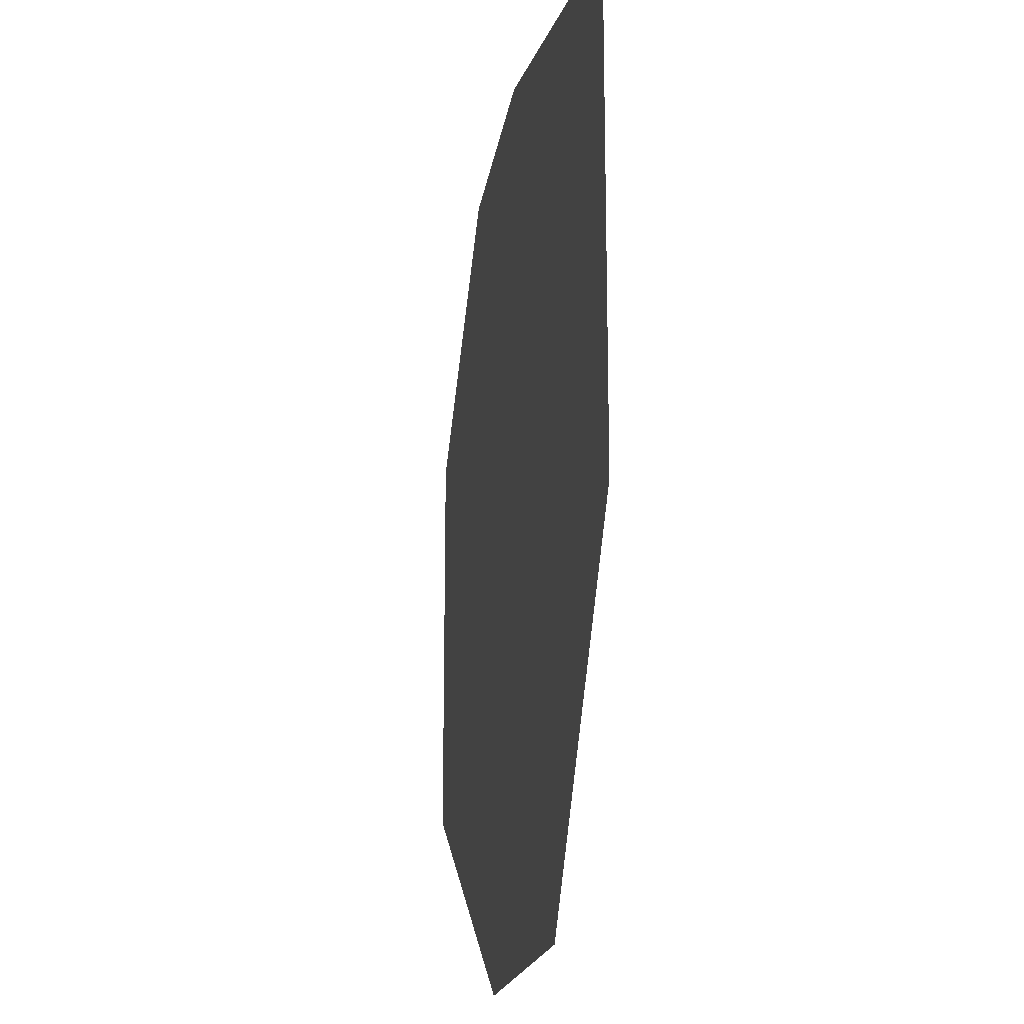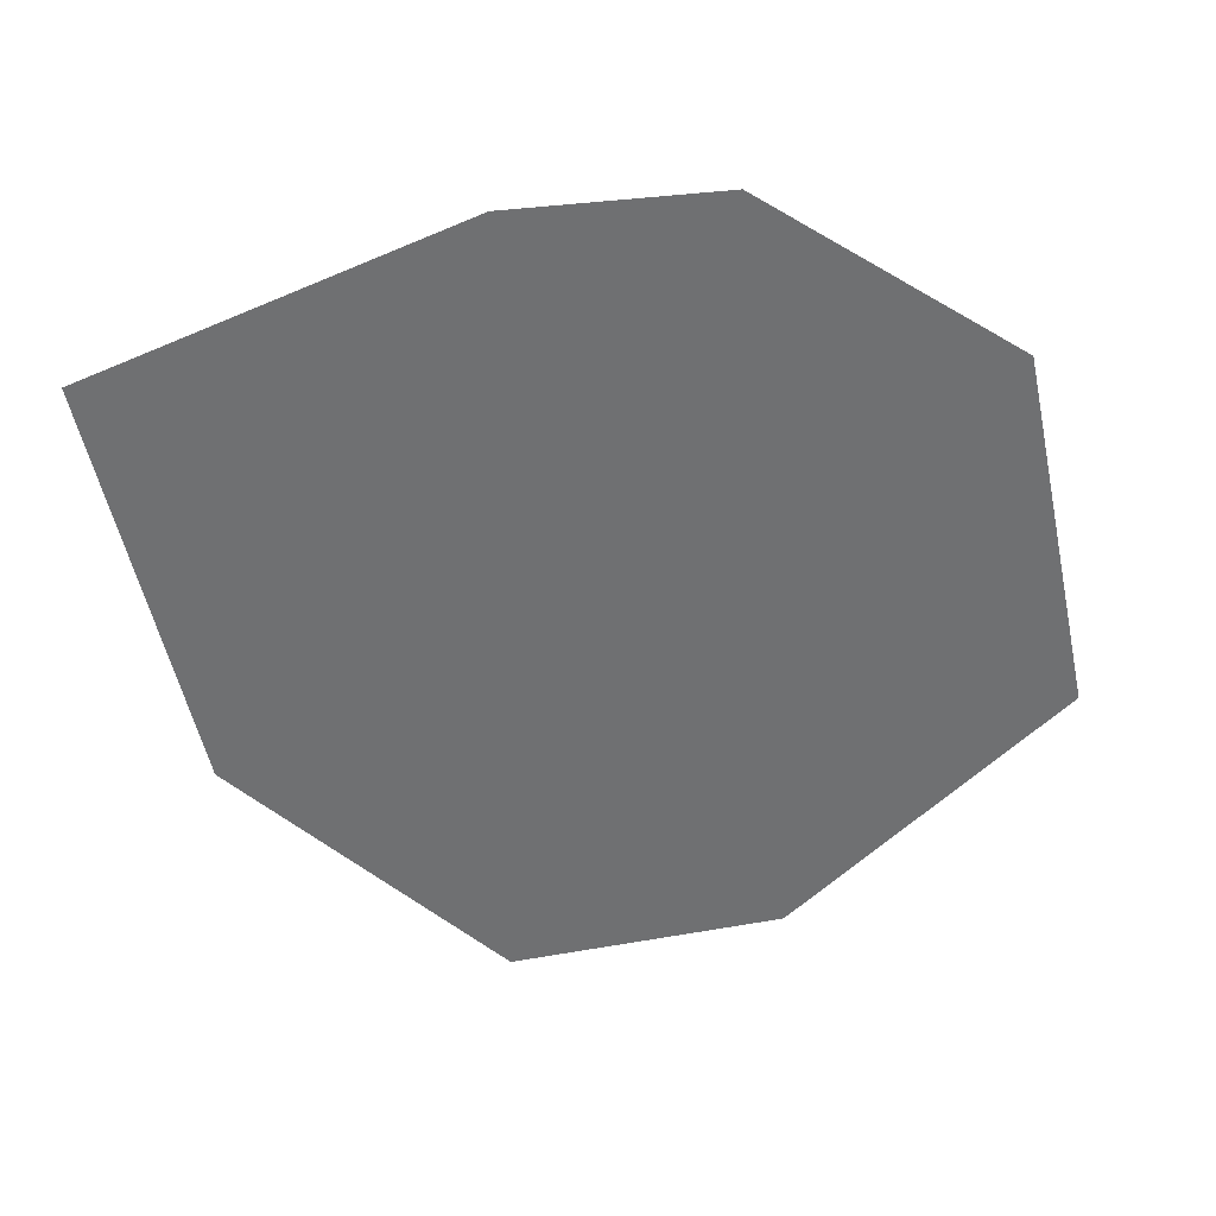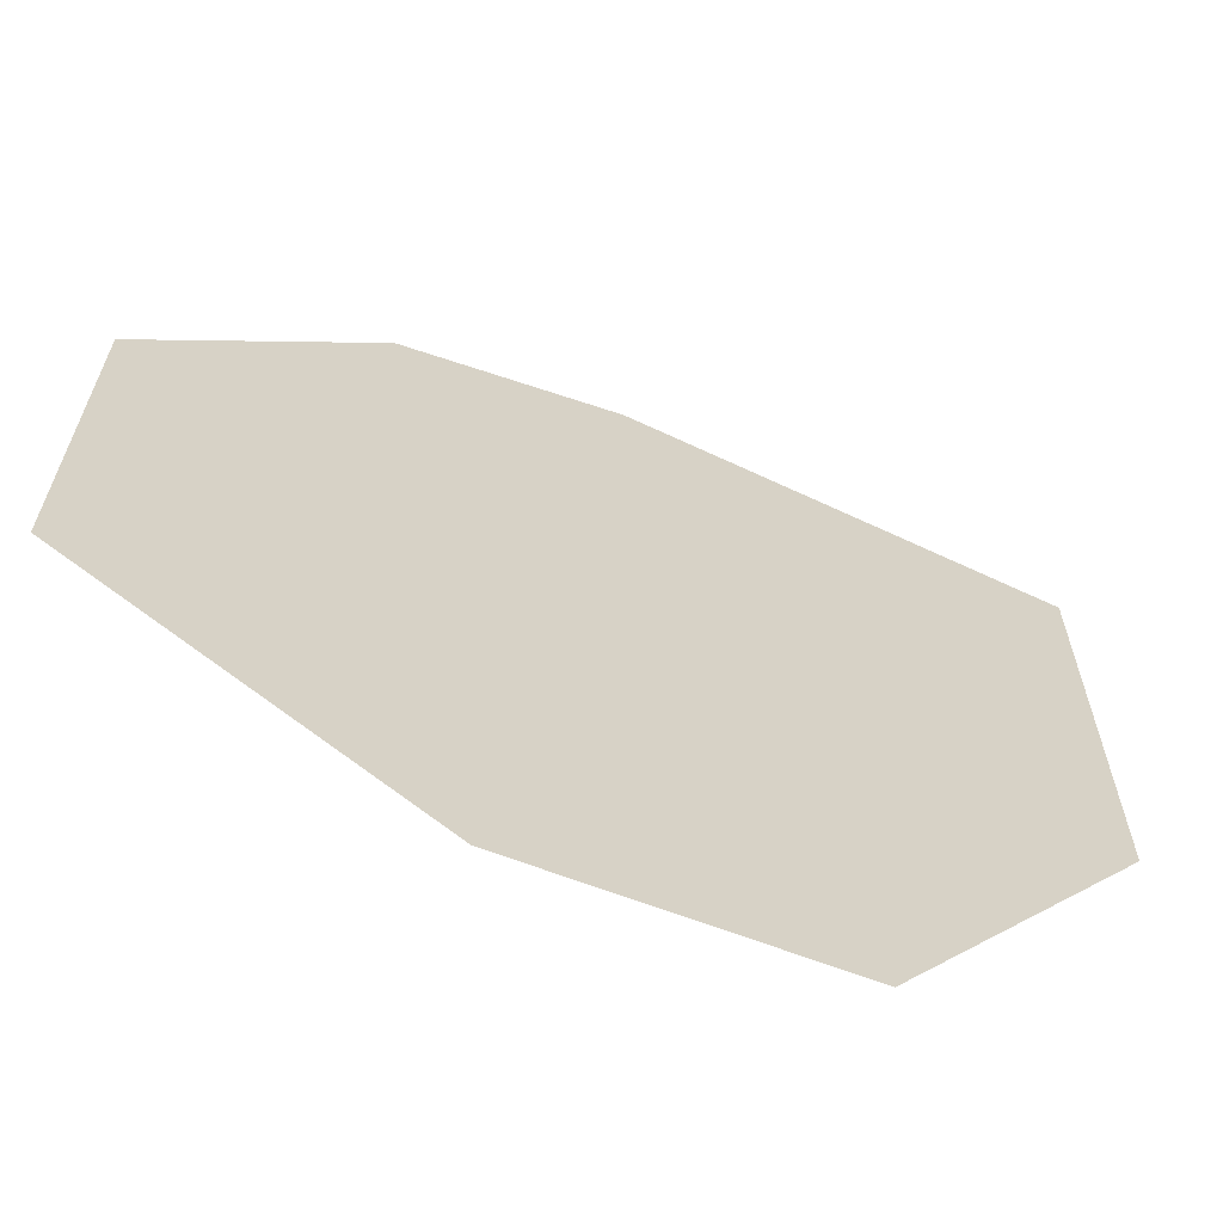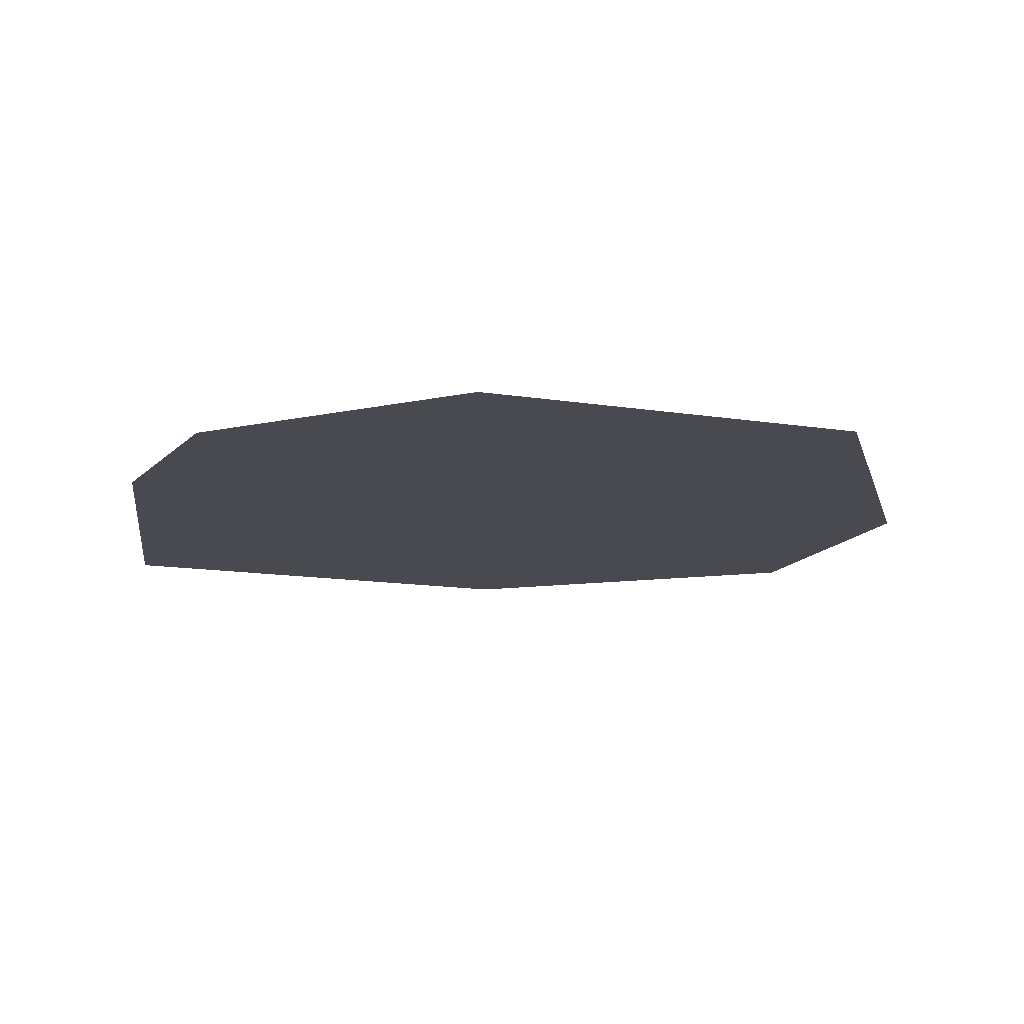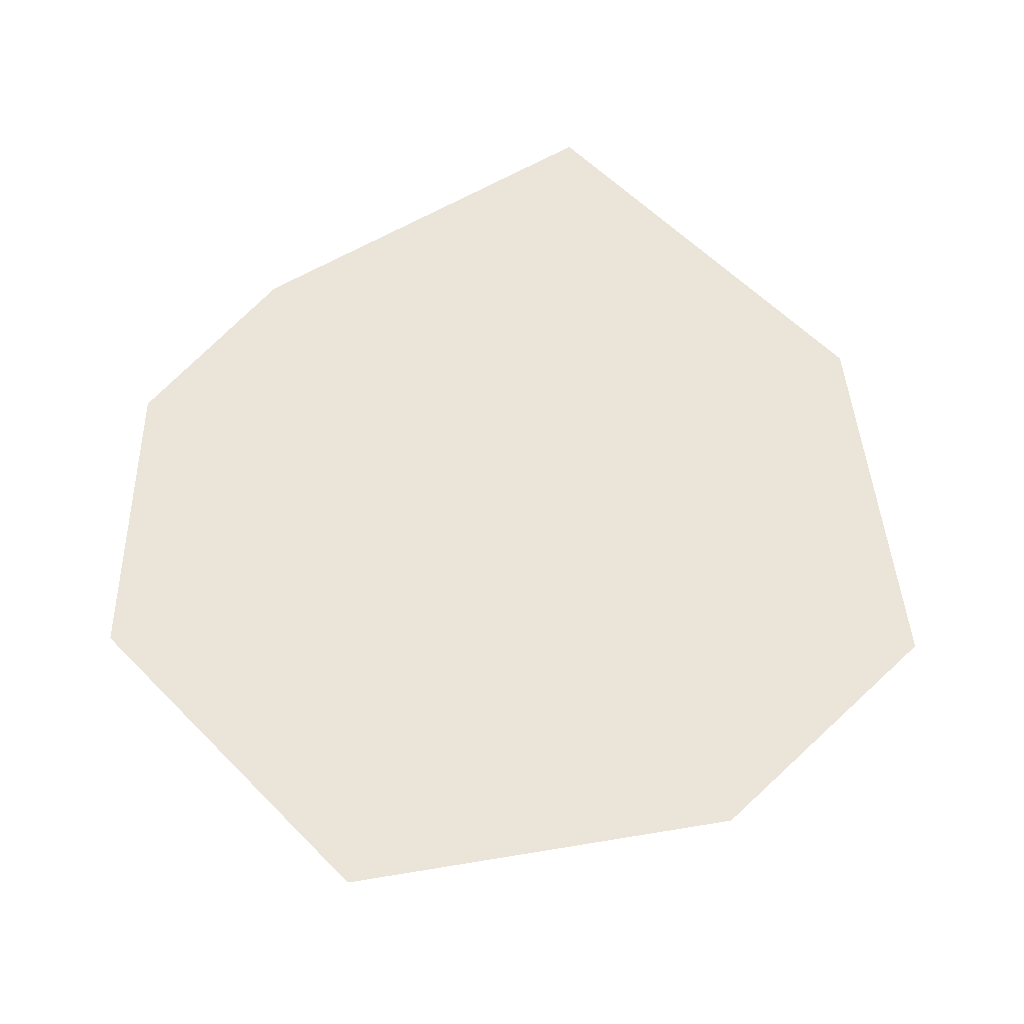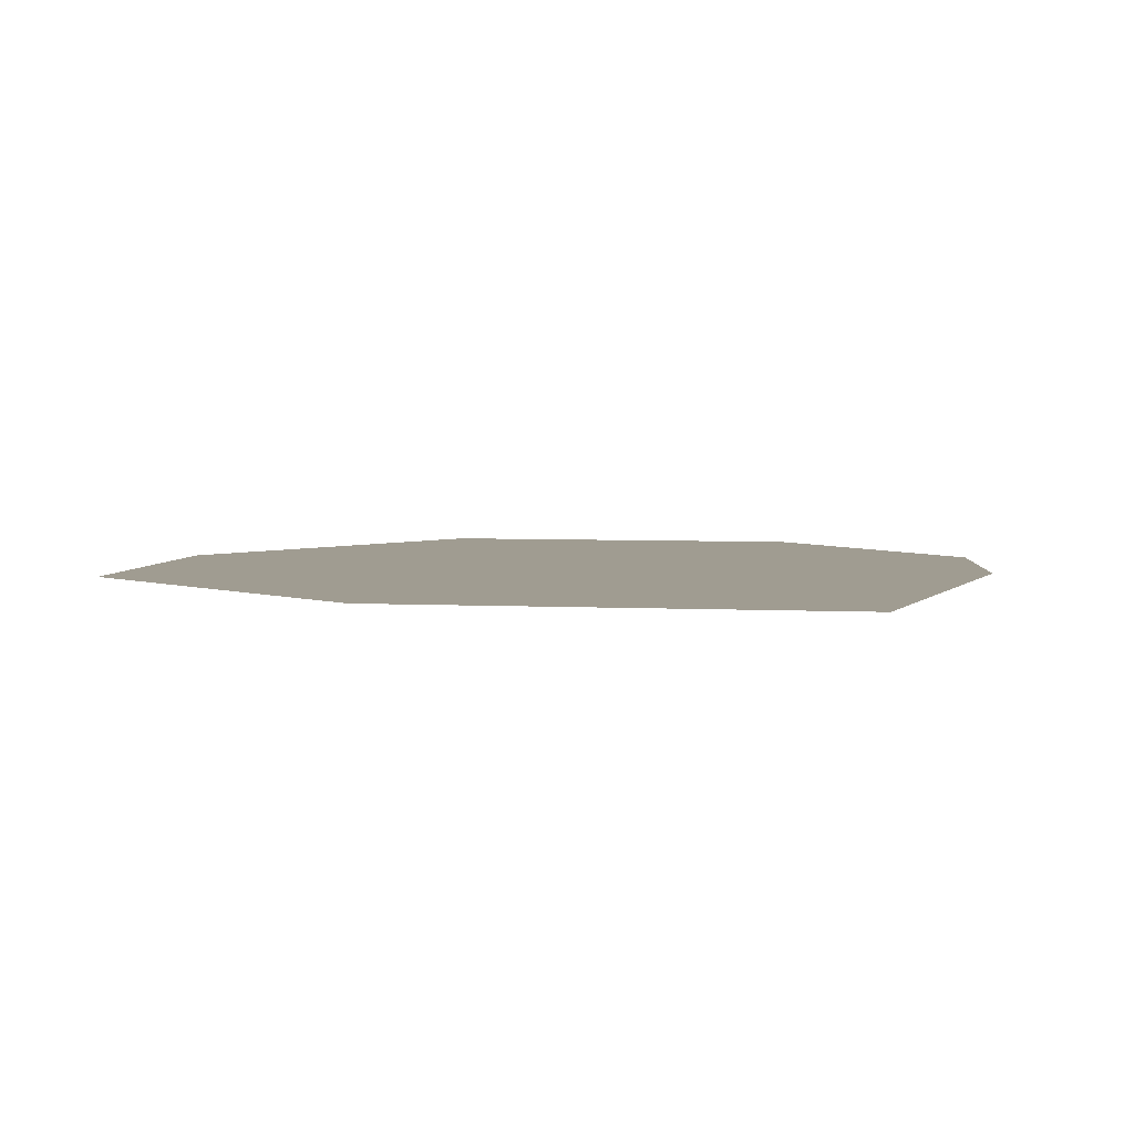
<metadata>
{"format":"obj","ext":"obj","renderer":"f3d","projection":"perspective","resolution":1024,"background":"white","views":[{"elev":-18.7,"azim":80.2,"up":"+Y"},{"elev":-54.8,"azim":-167.8,"up":"+Z"},{"elev":-65.1,"azim":-21.1,"up":"+Y"},{"elev":-13.6,"azim":-109.9,"up":"+Z"},{"elev":58.8,"azim":-43.9,"up":"+Z"},{"elev":4.4,"azim":99.6,"up":"+Z"}]}
</metadata>
<code>
g BottleBrushGrown
v 2.672 -0.6515 0
v 1.237 -2.597 0
v -0.5975 -2.597 0
v -2.672 -1.19 0
v -2.672 1.25 0
v -1.276 2.587 0
v 0.07348 2.747 0
v 2.672 2.197 0
g BottleBrushGrown_0
f 4 6 8
f 8 2 4
f 6 7 8
f 4 5 6
f 2 3 4
f 8 1 2

</code>
